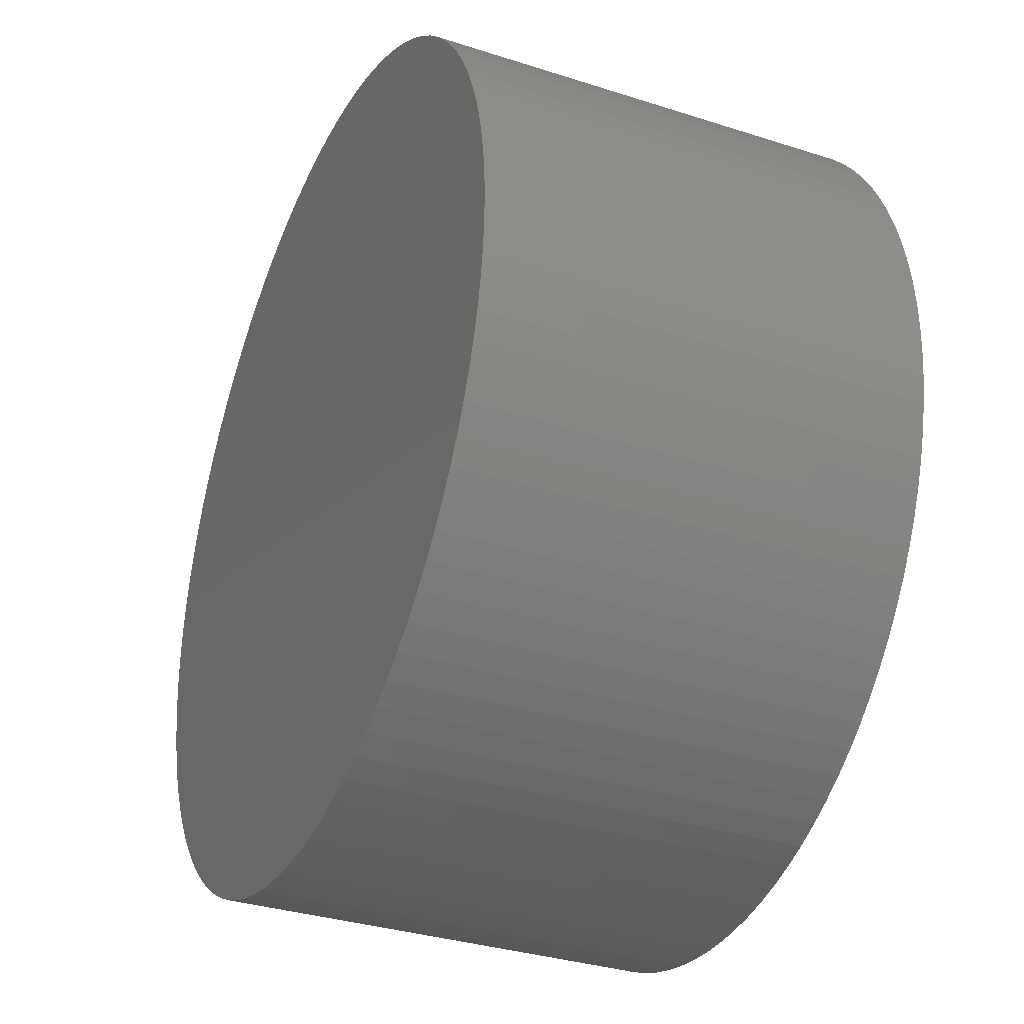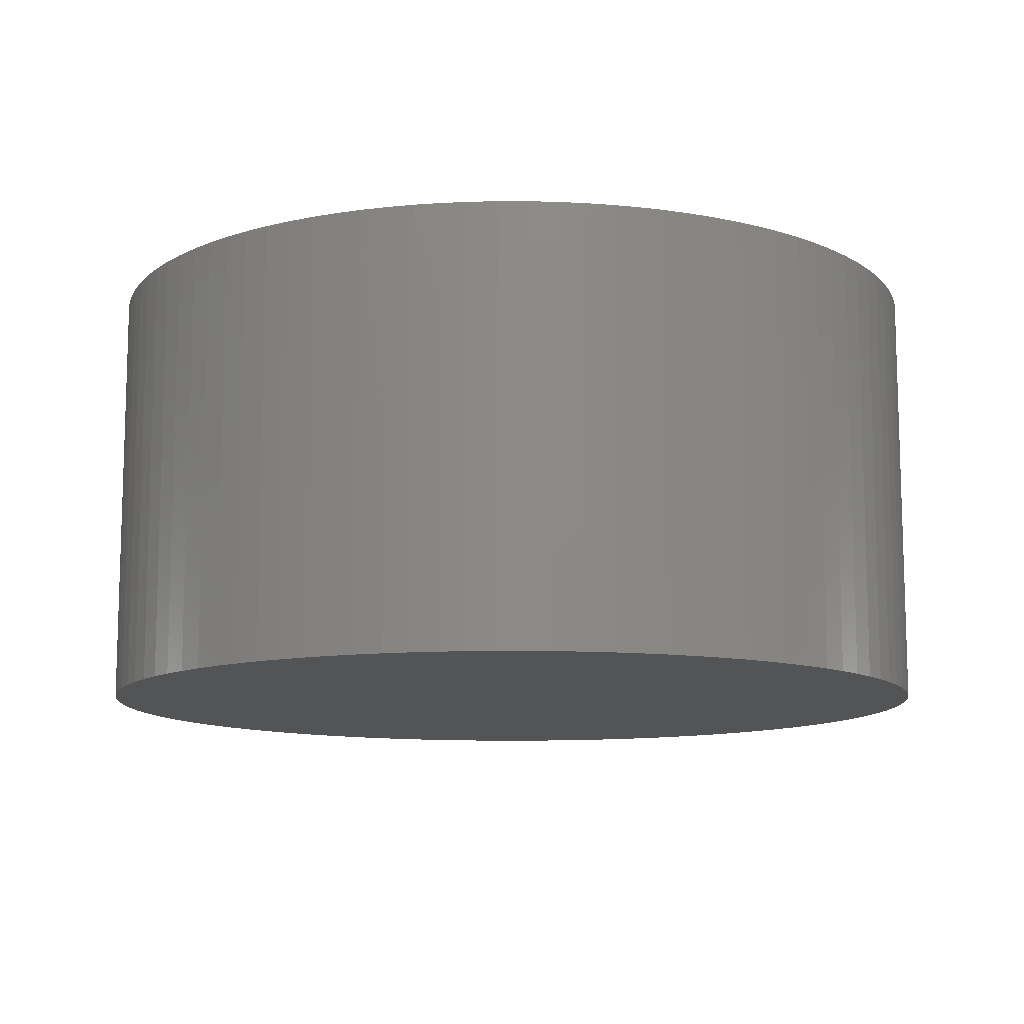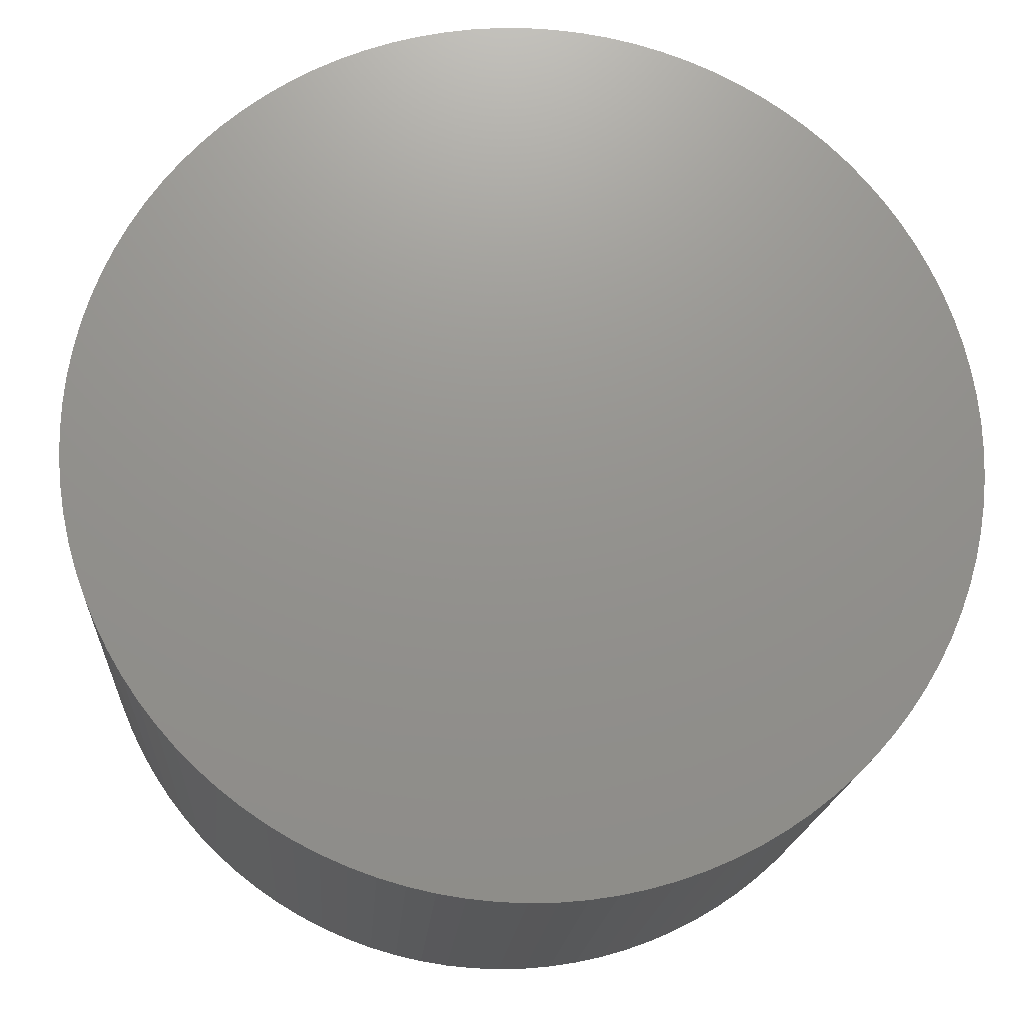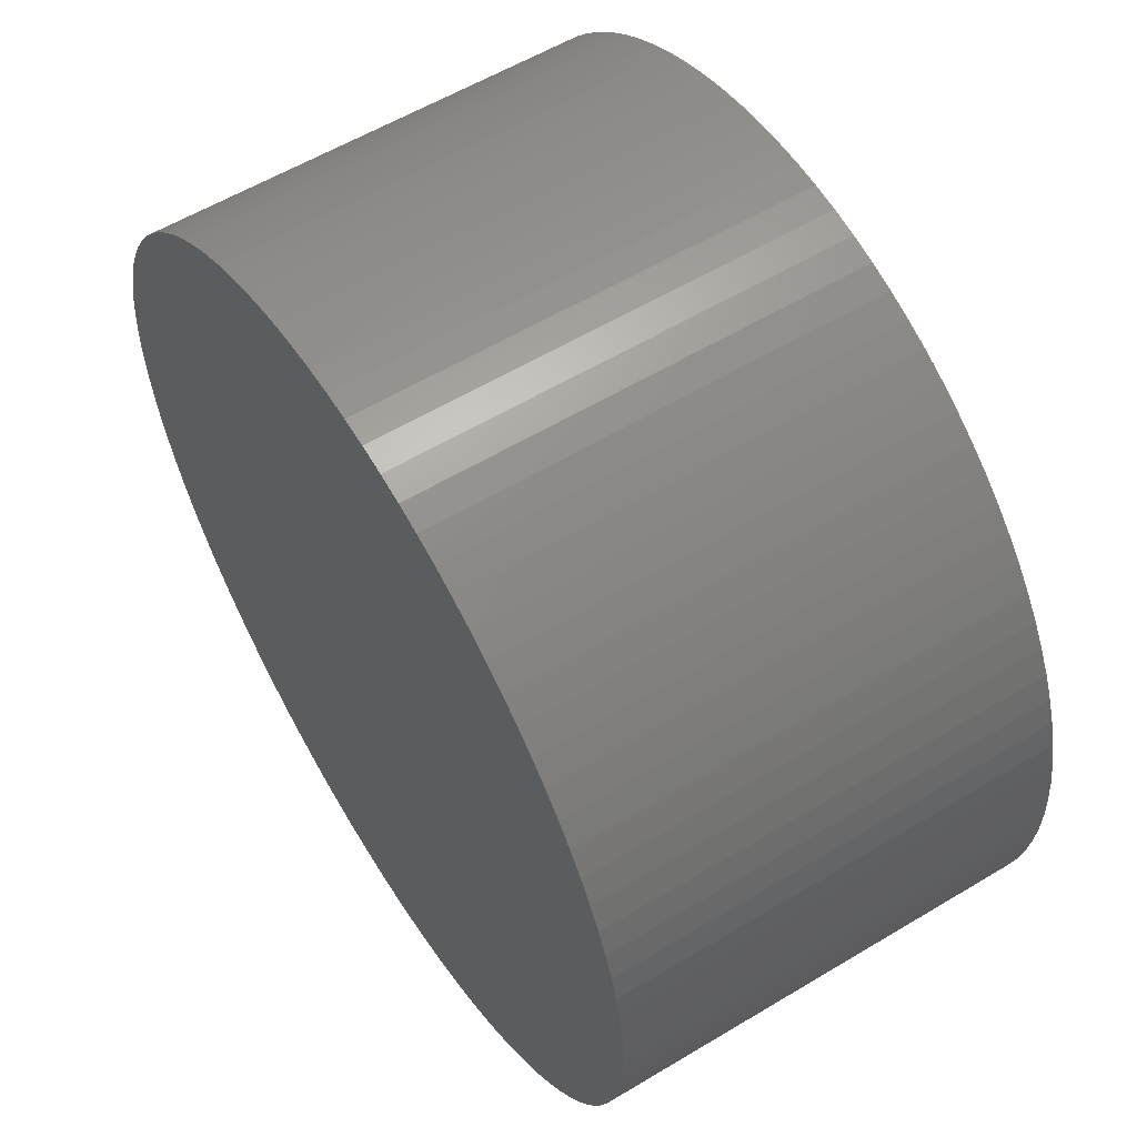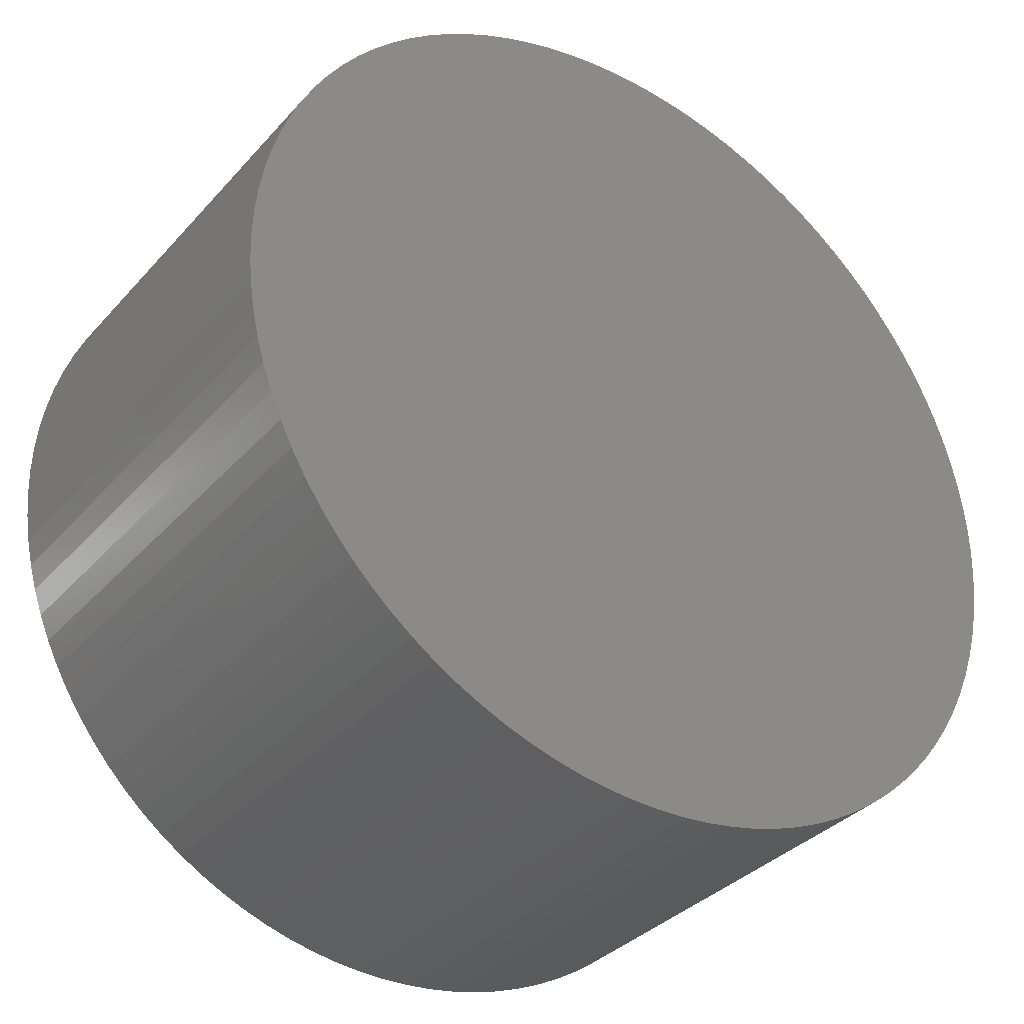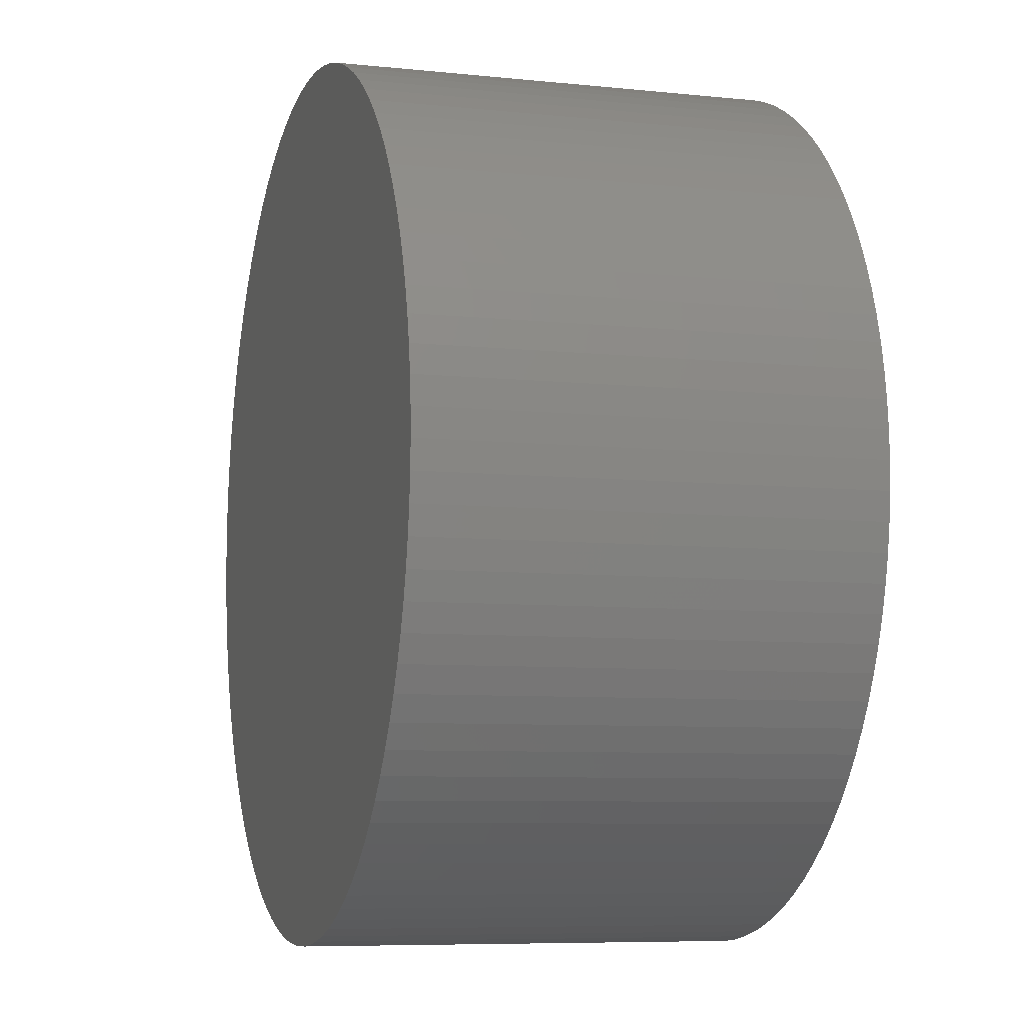
<metadata>
{"format":"stl","ext":"stl","renderer":"f3d","projection":"perspective","resolution":1024,"background":"white","views":[{"elev":-33.4,"azim":66.2,"up":"+Y"},{"elev":-11.3,"azim":-70.3,"up":"+Z"},{"elev":-18.1,"azim":176.2,"up":"+Y"},{"elev":57.9,"azim":-121.9,"up":"+Y"},{"elev":-34.7,"azim":144.7,"up":"+Y"},{"elev":-7.4,"azim":73.4,"up":"+Y"}]}
</metadata>
<code>
# stl→obj: 200 verts, 396 faces
v 1 0 0.5
v 0.998 0.06279 -0.5
v 0.998 0.06279 0.5
v 1 0 -0.5
v 0.9921 0.1253 -0.5
v 0.9921 0.1253 0.5
v 0.9823 0.1874 -0.5
v 0.9823 0.1874 0.5
v 0.9686 0.2487 -0.5
v 0.9686 0.2487 0.5
v 0.9511 0.309 -0.5
v 0.9511 0.309 0.5
v 0.9298 0.3681 -0.5
v 0.9298 0.3681 0.5
v 0.9048 0.4258 -0.5
v 0.9048 0.4258 0.5
v 0.8763 0.4818 -0.5
v 0.8763 0.4818 0.5
v 0.8443 0.5358 -0.5
v 0.8443 0.5358 0.5
v 0.809 0.5878 -0.5
v 0.809 0.5878 0.5
v 0.7705 0.6374 -0.5
v 0.7705 0.6374 0.5
v 0.729 0.6845 -0.5
v 0.729 0.6845 0.5
v 0.6845 0.729 -0.5
v 0.6845 0.729 0.5
v 0.6374 0.7705 0.5
v 0.6374 0.7705 -0.5
v 0.5878 0.809 0.5
v 0.5878 0.809 -0.5
v 0.5358 0.8443 0.5
v 0.5358 0.8443 -0.5
v 0.4818 0.8763 0.5
v 0.4818 0.8763 -0.5
v 0.4258 0.9048 0.5
v 0.4258 0.9048 -0.5
v 0.3681 0.9298 0.5
v 0.3681 0.9298 -0.5
v 0.309 0.9511 0.5
v 0.309 0.9511 -0.5
v 0.2487 0.9686 0.5
v 0.2487 0.9686 -0.5
v 0.1874 0.9823 0.5
v 0.1874 0.9823 -0.5
v 0.1253 0.9921 0.5
v 0.1253 0.9921 -0.5
v 0.06279 0.998 0.5
v 0.06279 0.998 -0.5
v 0 1 0.5
v 0 1 -0.5
v -0.06279 0.998 0.5
v -0.06279 0.998 -0.5
v -0.1253 0.9921 0.5
v -0.1253 0.9921 -0.5
v -0.1874 0.9823 0.5
v -0.1874 0.9823 -0.5
v -0.2487 0.9686 0.5
v -0.2487 0.9686 -0.5
v -0.309 0.9511 0.5
v -0.309 0.9511 -0.5
v -0.3681 0.9298 0.5
v -0.3681 0.9298 -0.5
v -0.4258 0.9048 0.5
v -0.4258 0.9048 -0.5
v -0.4818 0.8763 0.5
v -0.4818 0.8763 -0.5
v -0.5358 0.8443 0.5
v -0.5358 0.8443 -0.5
v -0.5878 0.809 0.5
v -0.5878 0.809 -0.5
v -0.6374 0.7705 0.5
v -0.6374 0.7705 -0.5
v -0.6845 0.729 0.5
v -0.6845 0.729 -0.5
v -0.729 0.6845 -0.5
v -0.729 0.6845 0.5
v -0.7705 0.6374 -0.5
v -0.7705 0.6374 0.5
v -0.809 0.5878 -0.5
v -0.809 0.5878 0.5
v -0.8443 0.5358 -0.5
v -0.8443 0.5358 0.5
v -0.8763 0.4818 -0.5
v -0.8763 0.4818 0.5
v -0.9048 0.4258 -0.5
v -0.9048 0.4258 0.5
v -0.9298 0.3681 -0.5
v -0.9298 0.3681 0.5
v -0.9511 0.309 -0.5
v -0.9511 0.309 0.5
v -0.9686 0.2487 -0.5
v -0.9686 0.2487 0.5
v -0.9823 0.1874 -0.5
v -0.9823 0.1874 0.5
v -0.9921 0.1253 -0.5
v -0.9921 0.1253 0.5
v -0.998 0.06279 -0.5
v -0.998 0.06279 0.5
v -1 -0 -0.5
v -1 -0 0.5
v -0.998 -0.06279 -0.5
v -0.998 -0.06279 0.5
v -0.9921 -0.1253 -0.5
v -0.9921 -0.1253 0.5
v -0.9823 -0.1874 -0.5
v -0.9823 -0.1874 0.5
v -0.9686 -0.2487 -0.5
v -0.9686 -0.2487 0.5
v -0.9511 -0.309 -0.5
v -0.9511 -0.309 0.5
v -0.9298 -0.3681 -0.5
v -0.9298 -0.3681 0.5
v -0.9048 -0.4258 -0.5
v -0.9048 -0.4258 0.5
v -0.8763 -0.4818 -0.5
v -0.8763 -0.4818 0.5
v -0.8443 -0.5358 -0.5
v -0.8443 -0.5358 0.5
v -0.809 -0.5878 -0.5
v -0.809 -0.5878 0.5
v -0.7705 -0.6374 -0.5
v -0.7705 -0.6374 0.5
v -0.729 -0.6845 -0.5
v -0.729 -0.6845 0.5
v -0.6845 -0.729 -0.5
v -0.6845 -0.729 0.5
v -0.6374 -0.7705 0.5
v -0.6374 -0.7705 -0.5
v -0.5878 -0.809 0.5
v -0.5878 -0.809 -0.5
v -0.5358 -0.8443 0.5
v -0.5358 -0.8443 -0.5
v -0.4818 -0.8763 0.5
v -0.4818 -0.8763 -0.5
v -0.4258 -0.9048 0.5
v -0.4258 -0.9048 -0.5
v -0.3681 -0.9298 0.5
v -0.3681 -0.9298 -0.5
v -0.309 -0.9511 0.5
v -0.309 -0.9511 -0.5
v -0.2487 -0.9686 0.5
v -0.2487 -0.9686 -0.5
v -0.1874 -0.9823 0.5
v -0.1874 -0.9823 -0.5
v -0.1253 -0.9921 0.5
v -0.1253 -0.9921 -0.5
v -0.06279 -0.998 0.5
v -0.06279 -0.998 -0.5
v -0 -1 0.5
v -0 -1 -0.5
v 0.06279 -0.998 0.5
v 0.06279 -0.998 -0.5
v 0.1253 -0.9921 0.5
v 0.1253 -0.9921 -0.5
v 0.1874 -0.9823 0.5
v 0.1874 -0.9823 -0.5
v 0.2487 -0.9686 0.5
v 0.2487 -0.9686 -0.5
v 0.309 -0.9511 0.5
v 0.309 -0.9511 -0.5
v 0.3681 -0.9298 0.5
v 0.3681 -0.9298 -0.5
v 0.4258 -0.9048 0.5
v 0.4258 -0.9048 -0.5
v 0.4818 -0.8763 0.5
v 0.4818 -0.8763 -0.5
v 0.5358 -0.8443 0.5
v 0.5358 -0.8443 -0.5
v 0.5878 -0.809 0.5
v 0.5878 -0.809 -0.5
v 0.6374 -0.7705 0.5
v 0.6374 -0.7705 -0.5
v 0.6845 -0.729 0.5
v 0.6845 -0.729 -0.5
v 0.729 -0.6845 -0.5
v 0.729 -0.6845 0.5
v 0.7705 -0.6374 -0.5
v 0.7705 -0.6374 0.5
v 0.809 -0.5878 -0.5
v 0.809 -0.5878 0.5
v 0.8443 -0.5358 -0.5
v 0.8443 -0.5358 0.5
v 0.8763 -0.4818 -0.5
v 0.8763 -0.4818 0.5
v 0.9048 -0.4258 -0.5
v 0.9048 -0.4258 0.5
v 0.9298 -0.3681 -0.5
v 0.9298 -0.3681 0.5
v 0.9511 -0.309 -0.5
v 0.9511 -0.309 0.5
v 0.9686 -0.2487 -0.5
v 0.9686 -0.2487 0.5
v 0.9823 -0.1874 -0.5
v 0.9823 -0.1874 0.5
v 0.9921 -0.1253 -0.5
v 0.9921 -0.1253 0.5
v 0.998 -0.06279 -0.5
v 0.998 -0.06279 0.5
f 1 2 3
f 2 1 4
f 3 5 6
f 5 3 2
f 6 7 8
f 7 6 5
f 8 9 10
f 9 8 7
f 10 11 12
f 11 10 9
f 12 13 14
f 13 12 11
f 14 15 16
f 15 14 13
f 16 17 18
f 17 16 15
f 18 19 20
f 19 18 17
f 20 21 22
f 21 20 19
f 22 23 24
f 23 22 21
f 24 25 26
f 25 24 23
f 26 27 28
f 27 26 25
f 27 29 28
f 29 27 30
f 30 31 29
f 31 30 32
f 32 33 31
f 33 32 34
f 34 35 33
f 35 34 36
f 36 37 35
f 37 36 38
f 38 39 37
f 39 38 40
f 40 41 39
f 41 40 42
f 42 43 41
f 43 42 44
f 44 45 43
f 45 44 46
f 46 47 45
f 47 46 48
f 48 49 47
f 49 48 50
f 50 51 49
f 51 50 52
f 52 53 51
f 53 52 54
f 54 55 53
f 55 54 56
f 56 57 55
f 57 56 58
f 58 59 57
f 59 58 60
f 60 61 59
f 61 60 62
f 62 63 61
f 63 62 64
f 64 65 63
f 65 64 66
f 66 67 65
f 67 66 68
f 68 69 67
f 69 68 70
f 70 71 69
f 71 70 72
f 72 73 71
f 73 72 74
f 74 75 73
f 75 74 76
f 77 75 76
f 75 77 78
f 79 78 77
f 78 79 80
f 81 80 79
f 80 81 82
f 83 82 81
f 82 83 84
f 85 84 83
f 84 85 86
f 87 86 85
f 86 87 88
f 89 88 87
f 88 89 90
f 91 90 89
f 90 91 92
f 93 92 91
f 92 93 94
f 95 94 93
f 94 95 96
f 97 96 95
f 96 97 98
f 99 98 97
f 98 99 100
f 101 100 99
f 100 101 102
f 103 102 101
f 102 103 104
f 105 104 103
f 104 105 106
f 107 106 105
f 106 107 108
f 109 108 107
f 108 109 110
f 111 110 109
f 110 111 112
f 113 112 111
f 112 113 114
f 115 114 113
f 114 115 116
f 117 116 115
f 116 117 118
f 119 118 117
f 118 119 120
f 121 120 119
f 120 121 122
f 123 122 121
f 122 123 124
f 125 124 123
f 124 125 126
f 127 126 125
f 126 127 128
f 127 129 128
f 129 127 130
f 130 131 129
f 131 130 132
f 132 133 131
f 133 132 134
f 134 135 133
f 135 134 136
f 136 137 135
f 137 136 138
f 138 139 137
f 139 138 140
f 140 141 139
f 141 140 142
f 142 143 141
f 143 142 144
f 144 145 143
f 145 144 146
f 146 147 145
f 147 146 148
f 148 149 147
f 149 148 150
f 150 151 149
f 151 150 152
f 152 153 151
f 153 152 154
f 154 155 153
f 155 154 156
f 156 157 155
f 157 156 158
f 158 159 157
f 159 158 160
f 160 161 159
f 161 160 162
f 162 163 161
f 163 162 164
f 164 165 163
f 165 164 166
f 166 167 165
f 167 166 168
f 168 169 167
f 169 168 170
f 170 171 169
f 171 170 172
f 172 173 171
f 173 172 174
f 174 175 173
f 175 174 176
f 175 177 178
f 177 175 176
f 178 179 180
f 179 178 177
f 180 181 182
f 181 180 179
f 182 183 184
f 183 182 181
f 184 185 186
f 185 184 183
f 186 187 188
f 187 186 185
f 188 189 190
f 189 188 187
f 190 191 192
f 191 190 189
f 192 193 194
f 193 192 191
f 194 195 196
f 195 194 193
f 196 197 198
f 197 196 195
f 198 199 200
f 199 198 197
f 200 4 1
f 4 200 199
f 199 2 4
f 197 2 199
f 197 5 2
f 195 5 197
f 195 7 5
f 193 7 195
f 193 9 7
f 191 9 193
f 191 11 9
f 189 11 191
f 189 13 11
f 187 13 189
f 187 15 13
f 185 15 187
f 185 17 15
f 183 17 185
f 183 19 17
f 181 19 183
f 181 21 19
f 179 21 181
f 179 23 21
f 177 23 179
f 177 25 23
f 176 25 177
f 176 27 25
f 174 27 176
f 174 30 27
f 172 30 174
f 172 32 30
f 170 32 172
f 170 34 32
f 168 34 170
f 168 36 34
f 166 36 168
f 166 38 36
f 164 38 166
f 164 40 38
f 162 40 164
f 162 42 40
f 160 42 162
f 160 44 42
f 158 44 160
f 158 46 44
f 156 46 158
f 156 48 46
f 154 48 156
f 154 50 48
f 152 50 154
f 152 52 50
f 150 52 152
f 150 54 52
f 148 54 150
f 148 56 54
f 146 56 148
f 146 58 56
f 144 58 146
f 144 60 58
f 142 60 144
f 142 62 60
f 140 62 142
f 140 64 62
f 138 64 140
f 138 66 64
f 136 66 138
f 136 68 66
f 134 68 136
f 134 70 68
f 132 70 134
f 132 72 70
f 130 72 132
f 130 74 72
f 127 74 130
f 127 76 74
f 125 76 127
f 125 77 76
f 123 77 125
f 123 79 77
f 121 79 123
f 121 81 79
f 119 81 121
f 119 83 81
f 117 83 119
f 117 85 83
f 115 85 117
f 115 87 85
f 113 87 115
f 113 89 87
f 111 89 113
f 111 91 89
f 109 91 111
f 109 93 91
f 107 93 109
f 107 95 93
f 105 95 107
f 105 97 95
f 103 97 105
f 103 99 97
f 99 103 101
f 3 200 1
f 6 200 3
f 6 198 200
f 8 198 6
f 8 196 198
f 10 196 8
f 10 194 196
f 12 194 10
f 12 192 194
f 14 192 12
f 14 190 192
f 16 190 14
f 16 188 190
f 18 188 16
f 18 186 188
f 20 186 18
f 20 184 186
f 22 184 20
f 22 182 184
f 24 182 22
f 24 180 182
f 26 180 24
f 26 178 180
f 28 178 26
f 28 175 178
f 29 175 28
f 29 173 175
f 31 173 29
f 31 171 173
f 33 171 31
f 33 169 171
f 35 169 33
f 35 167 169
f 37 167 35
f 37 165 167
f 39 165 37
f 39 163 165
f 41 163 39
f 41 161 163
f 43 161 41
f 43 159 161
f 45 159 43
f 45 157 159
f 47 157 45
f 47 155 157
f 49 155 47
f 49 153 155
f 51 153 49
f 51 151 153
f 53 151 51
f 53 149 151
f 55 149 53
f 55 147 149
f 57 147 55
f 57 145 147
f 59 145 57
f 59 143 145
f 61 143 59
f 61 141 143
f 63 141 61
f 63 139 141
f 65 139 63
f 65 137 139
f 67 137 65
f 67 135 137
f 69 135 67
f 69 133 135
f 71 133 69
f 71 131 133
f 73 131 71
f 73 129 131
f 75 129 73
f 75 128 129
f 78 128 75
f 78 126 128
f 80 126 78
f 80 124 126
f 82 124 80
f 82 122 124
f 84 122 82
f 84 120 122
f 86 120 84
f 86 118 120
f 88 118 86
f 88 116 118
f 90 116 88
f 90 114 116
f 92 114 90
f 92 112 114
f 94 112 92
f 94 110 112
f 96 110 94
f 96 108 110
f 98 108 96
f 98 106 108
f 100 106 98
f 100 104 106
f 104 100 102

</code>
